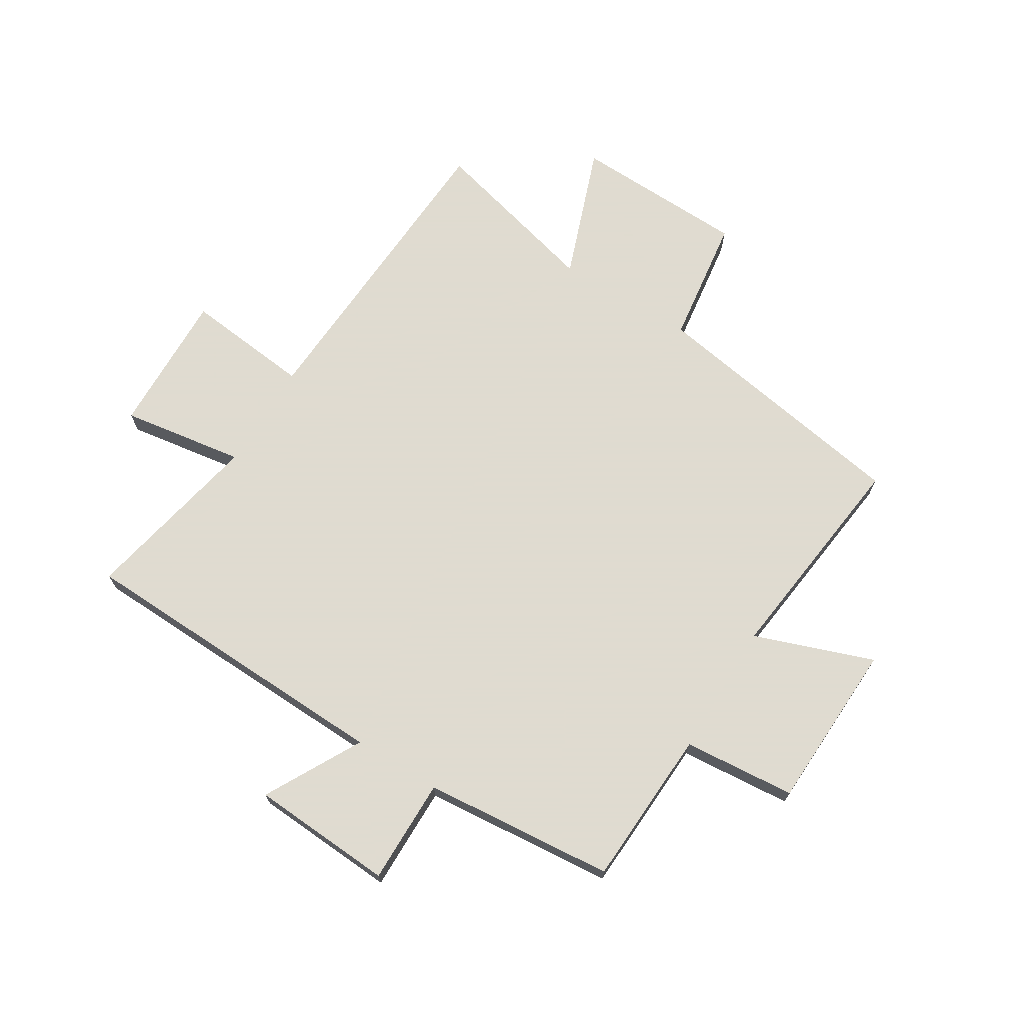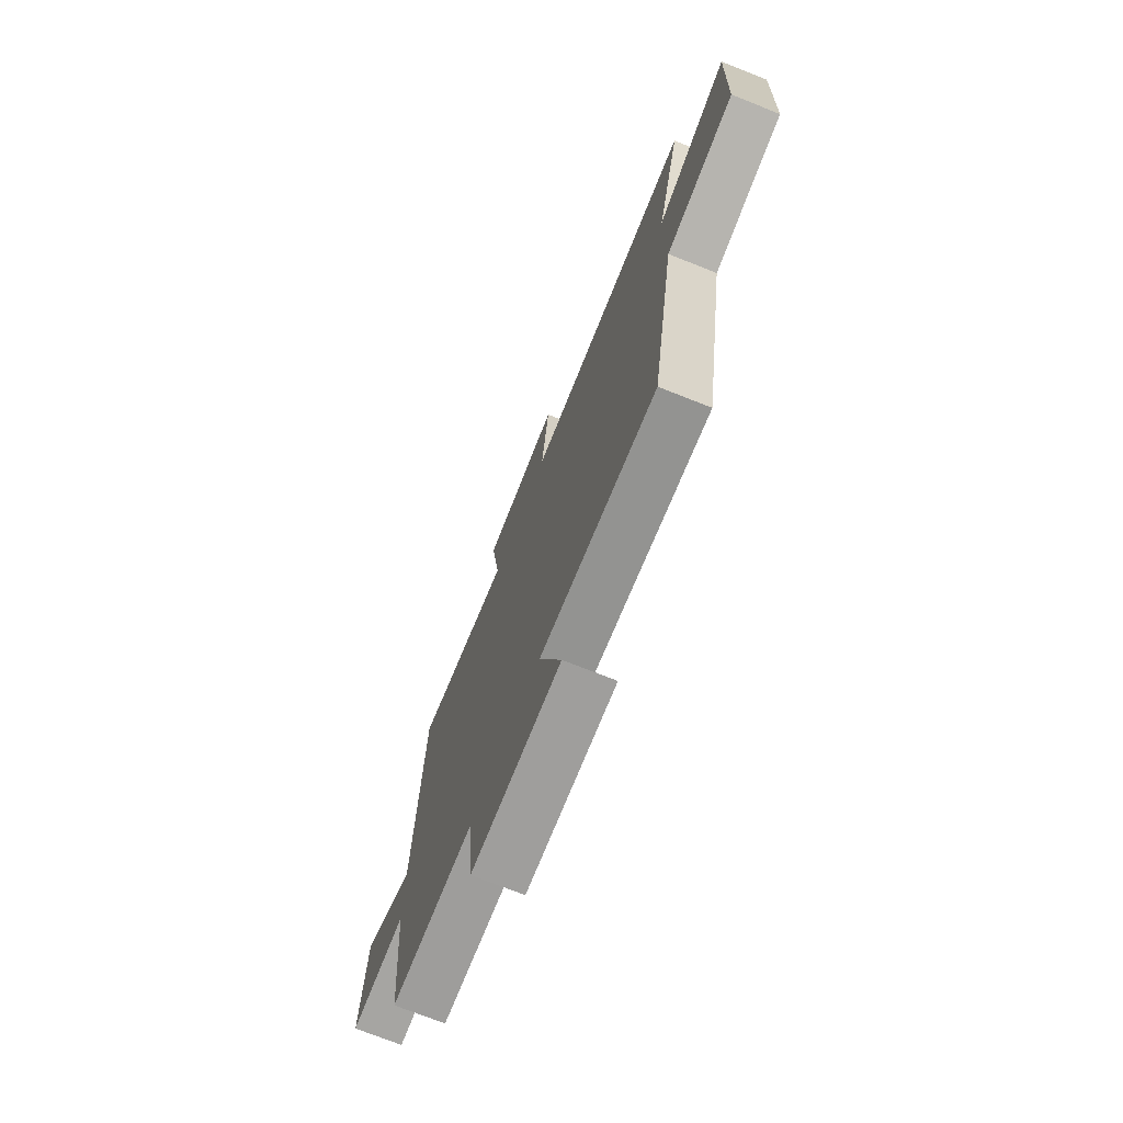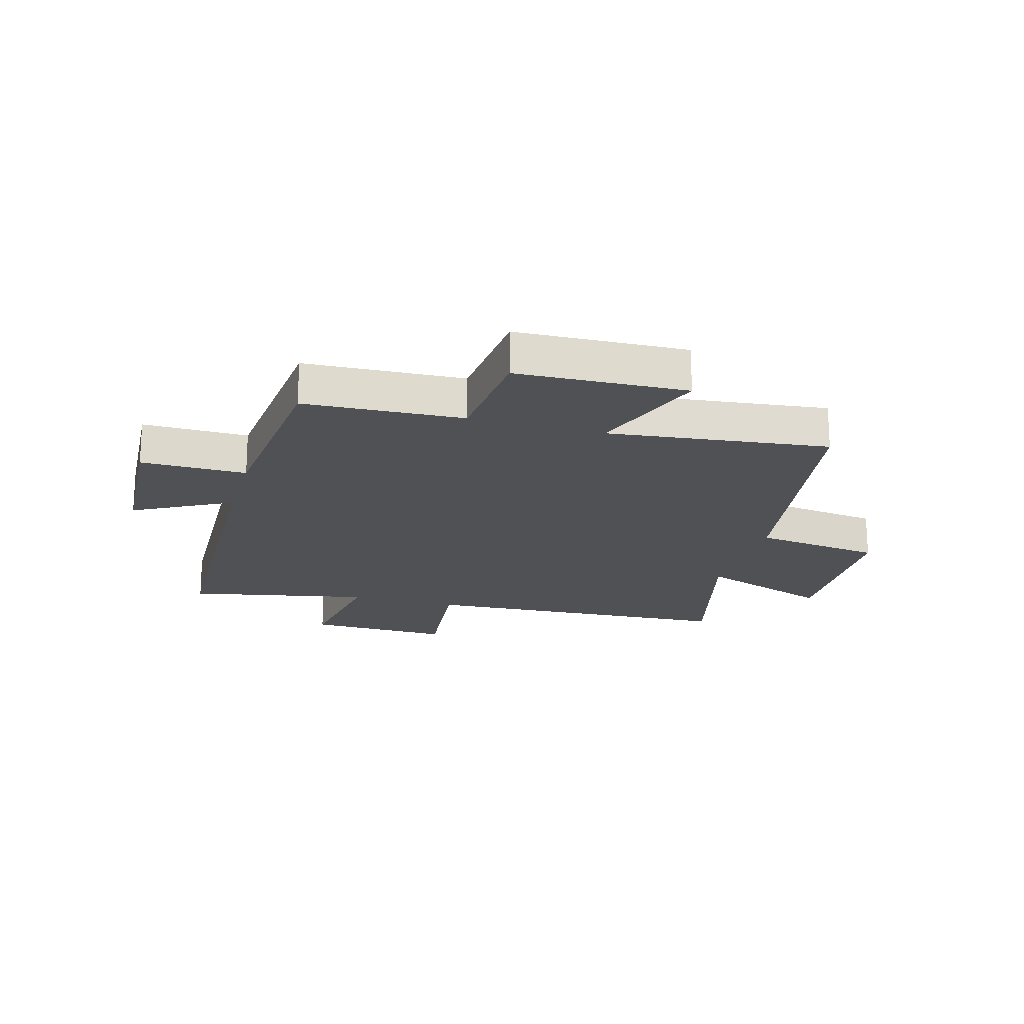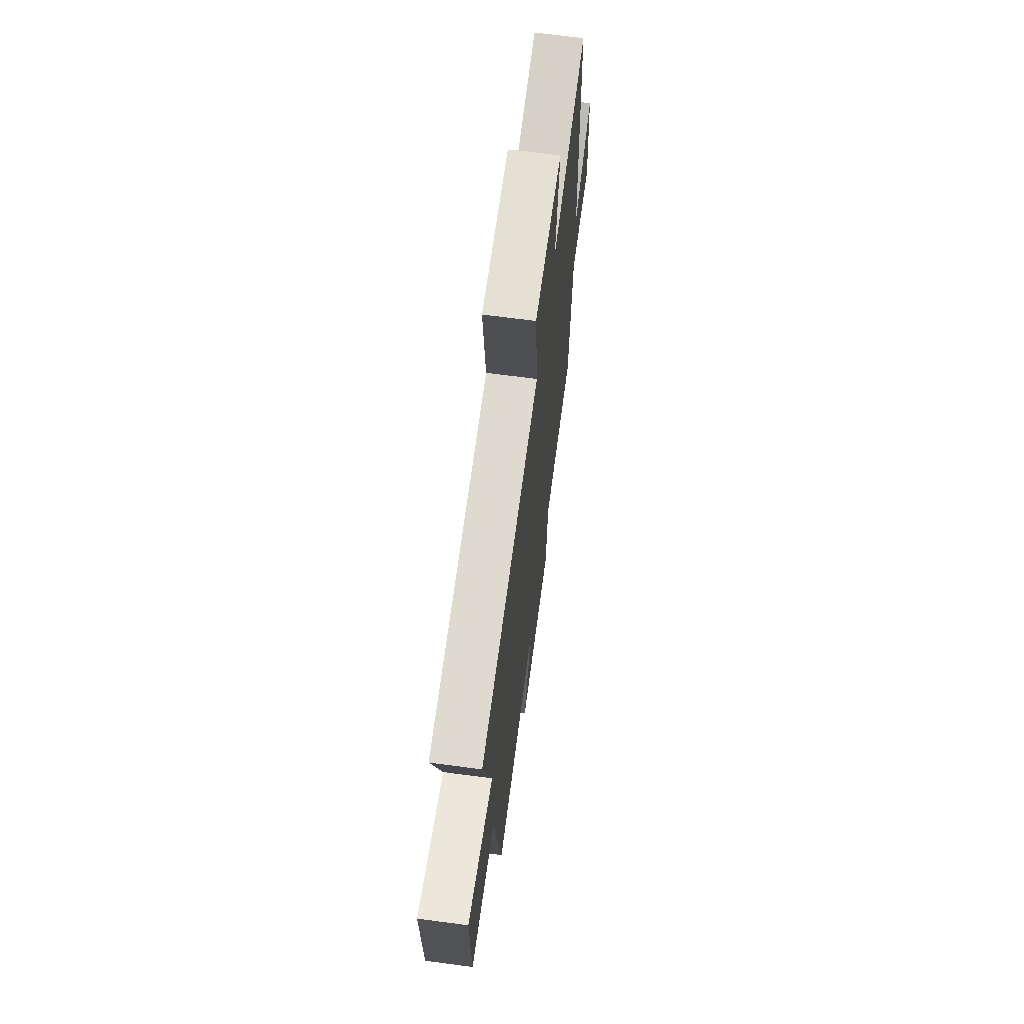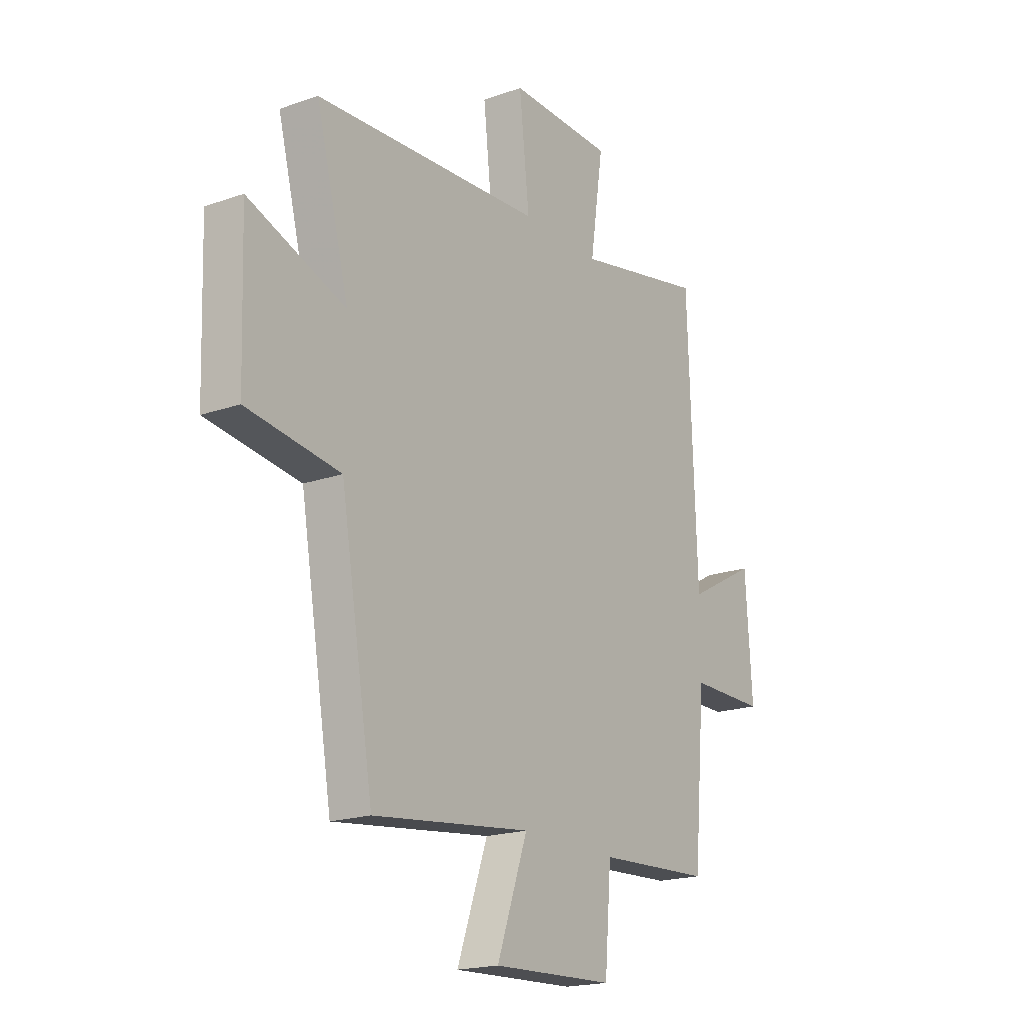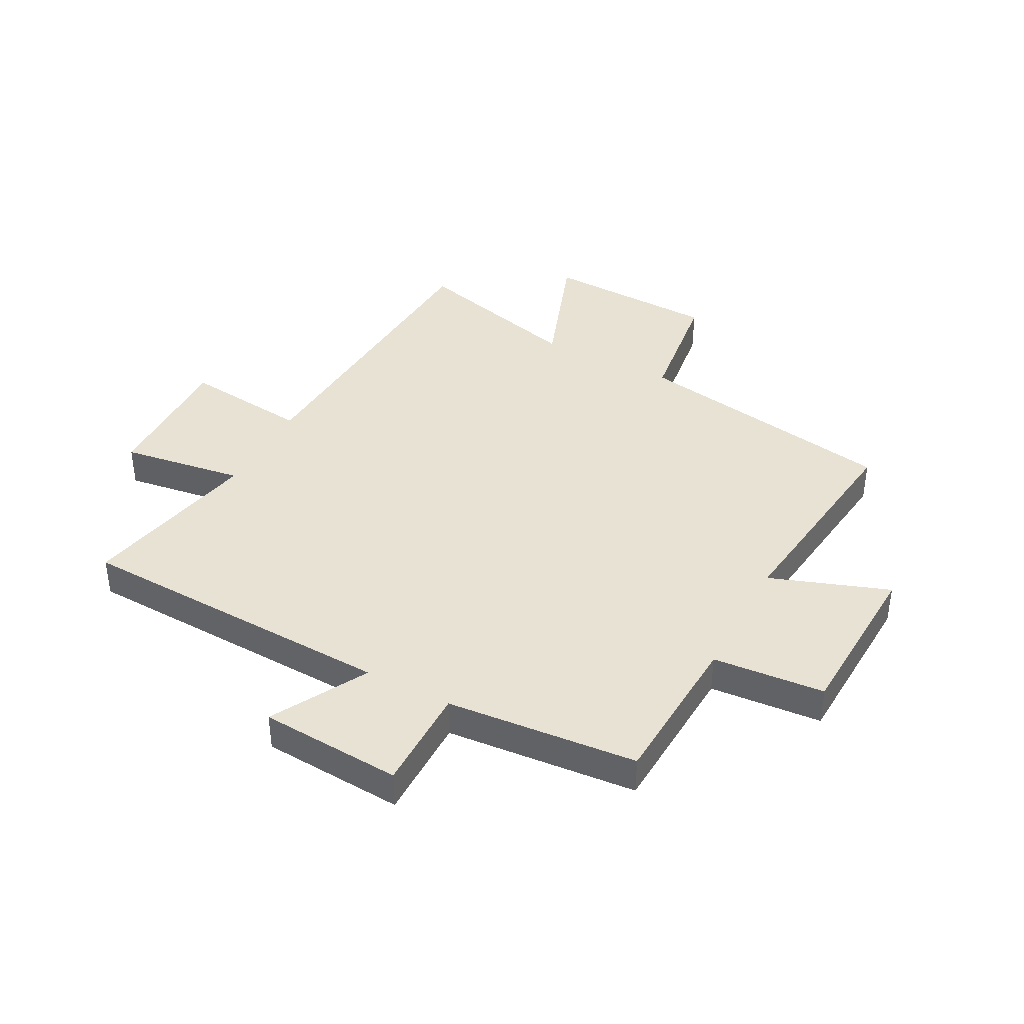
<metadata>
{"format":"obj","ext":"obj","renderer":"f3d","projection":"perspective","resolution":1024,"background":"white","views":[{"elev":70.2,"azim":121.5,"up":"+Y"},{"elev":-73.3,"azim":-111.6,"up":"+Z"},{"elev":-19.7,"azim":164.0,"up":"+Y"},{"elev":67.3,"azim":-82.4,"up":"+Z"},{"elev":-19.1,"azim":-56.5,"up":"+Z"},{"elev":39.9,"azim":118.0,"up":"+Y"}]}
</metadata>
<code>
v 0.479 0.07 0.565
v 0.5 0.07 0.003
v 0.667 0.07 0.094
v 0.683 0.07 -0.154
v 0.5 0.07 -0.153
v 0.471 0.07 -0.486
v 0.196 0.07 -0.5
v 0.18 0.07 -0.695
v -0.114 0.07 -0.707
v -0.04 0.07 -0.5
v -0.421 0.07 -0.546
v -0.5 0.07 -0.082
v -0.723 0.07 -0.052
v -0.733 0.07 0.25
v -0.5 0.07 0.166
v -0.579 0.07 0.468
v -0.03 0.07 0.5
v -0.054 0.07 0.72
v 0.196 0.07 0.714
v 0.164 0.07 0.5
v 0.479 0 0.565
v 0.5 0 0.003
v 0.667 0 0.094
v 0.683 0 -0.154
v 0.5 0 -0.153
v 0.471 0 -0.486
v 0.196 0 -0.5
v 0.18 0 -0.695
v -0.114 0 -0.707
v -0.04 0 -0.5
v -0.421 0 -0.546
v -0.5 0 -0.082
v -0.723 0 -0.052
v -0.733 0 0.25
v -0.5 0 0.166
v -0.579 0 0.468
v -0.03 0 0.5
v -0.054 0 0.72
v 0.196 0 0.714
v 0.164 0 0.5
f 17 18 19 20
f 15 16 17 20
f 15 20 1 2
f 12 13 14 15
f 12 15 2
f 11 12 2
f 10 11 2
f 7 8 9 10
f 7 10 2
f 6 7 2
f 5 6 2
f 2 3 4 5
f 40 39 38 37
f 40 37 36 35
f 22 21 40 35
f 35 34 33 32
f 22 35 32
f 22 32 31
f 22 31 30
f 30 29 28 27
f 22 30 27
f 22 27 26
f 22 26 25
f 25 24 23 22
f 1 21 22 2
f 2 22 23 3
f 3 23 24 4
f 4 24 25 5
f 5 25 26 6
f 6 26 27 7
f 7 27 28 8
f 8 28 29 9
f 9 29 30 10
f 10 30 31 11
f 11 31 32 12
f 12 32 33 13
f 13 33 34 14
f 14 34 35 15
f 15 35 36 16
f 16 36 37 17
f 17 37 38 18
f 18 38 39 19
f 19 39 40 20
f 20 40 21 1

</code>
